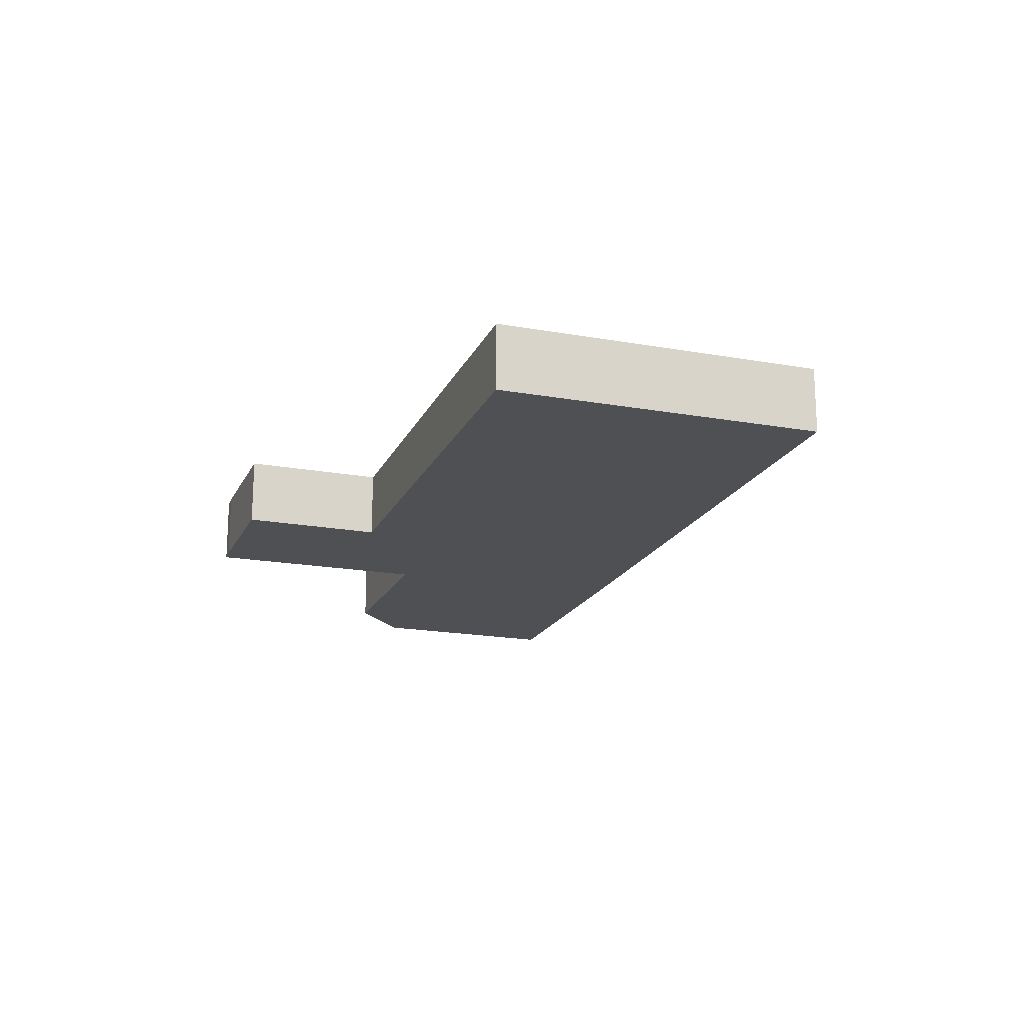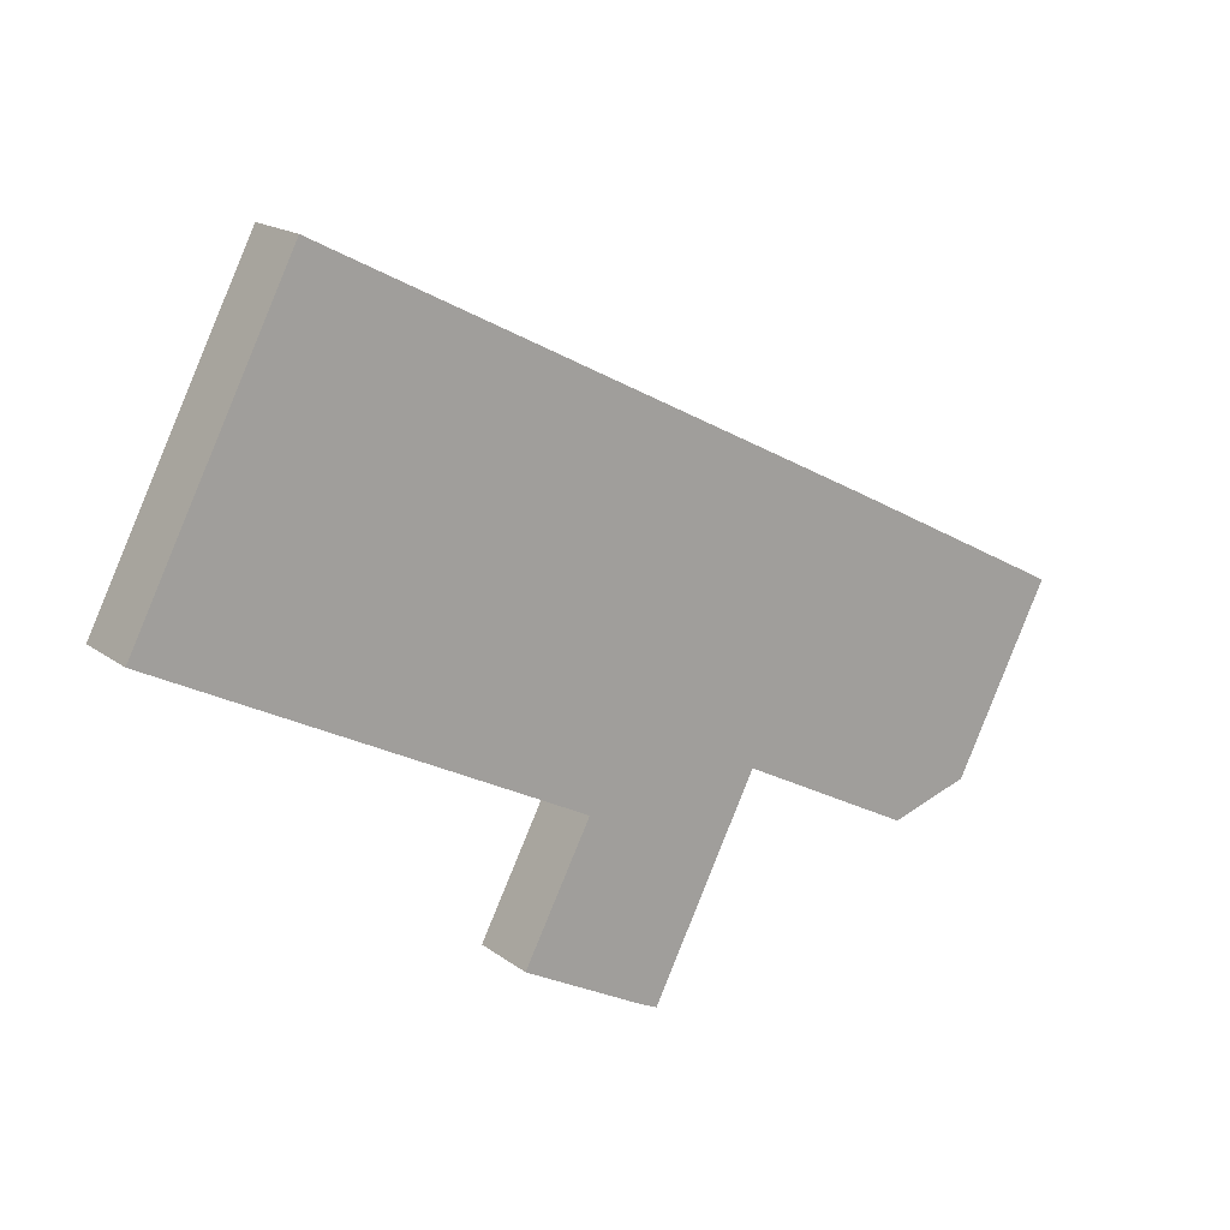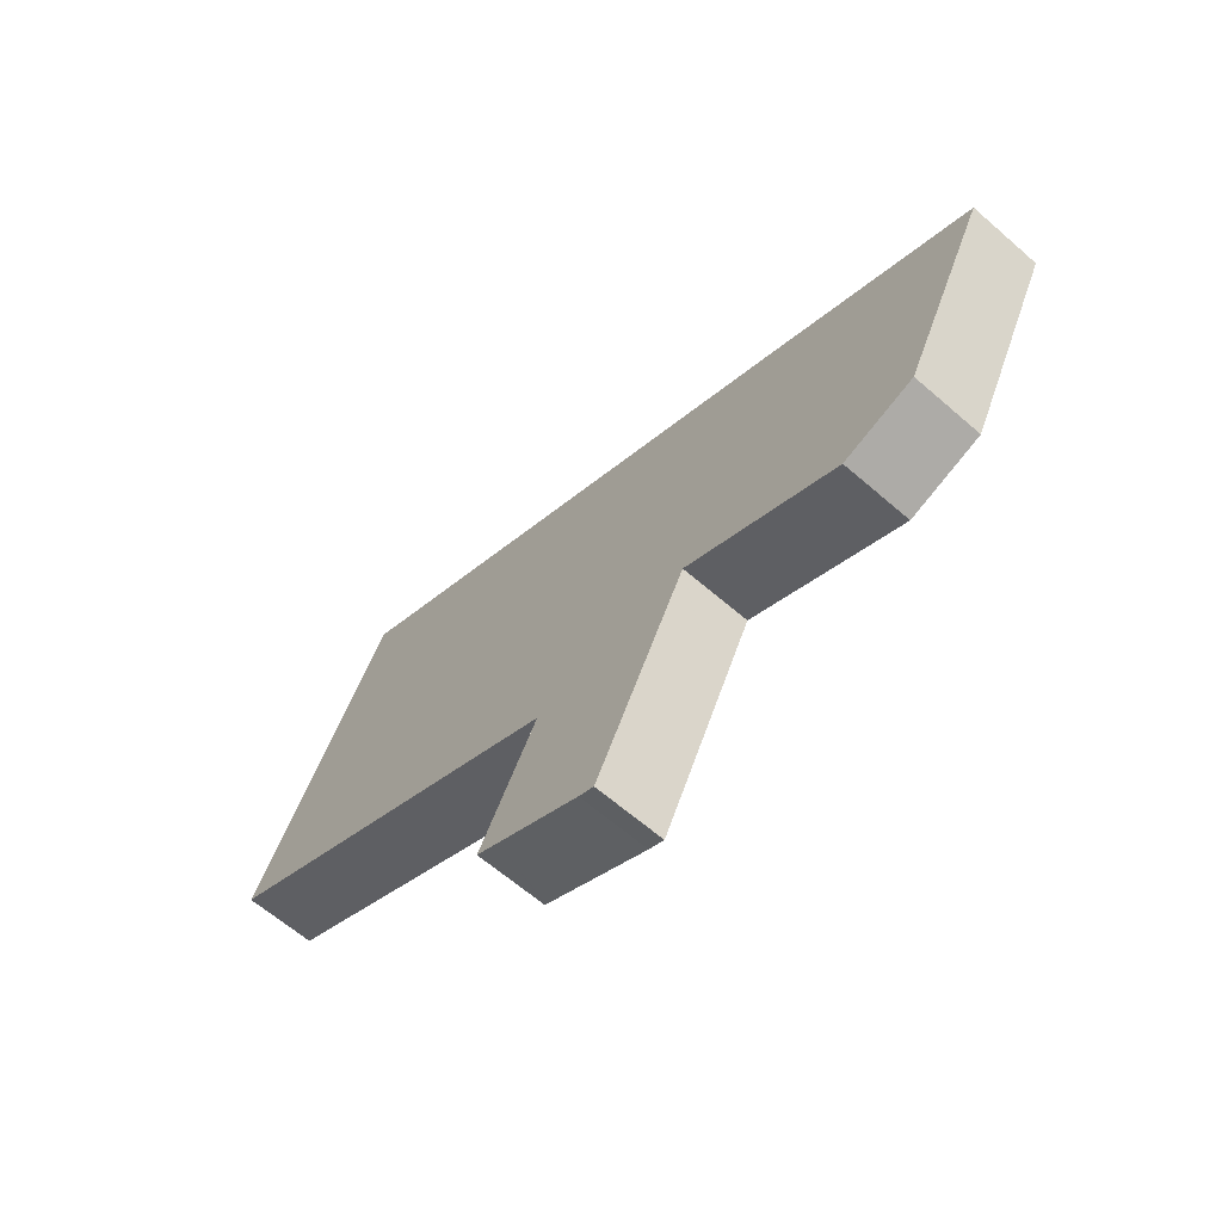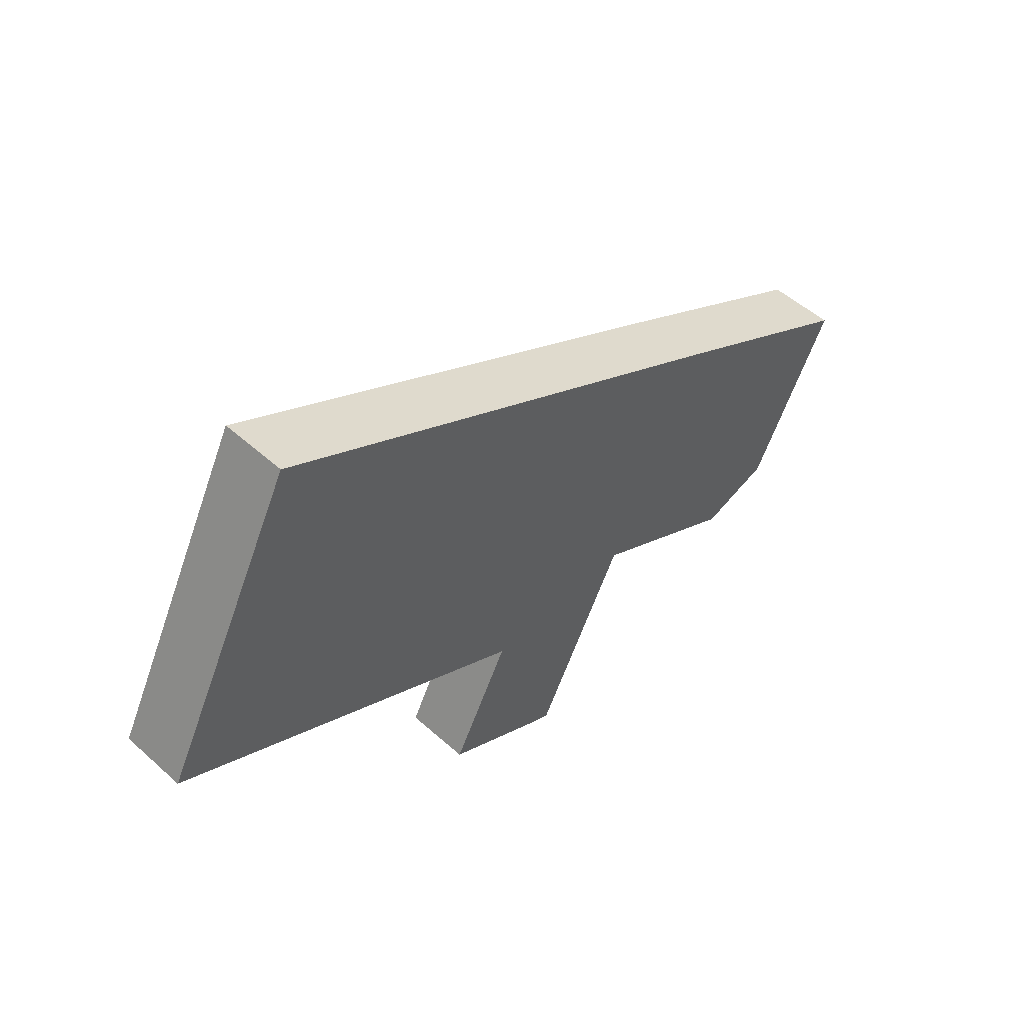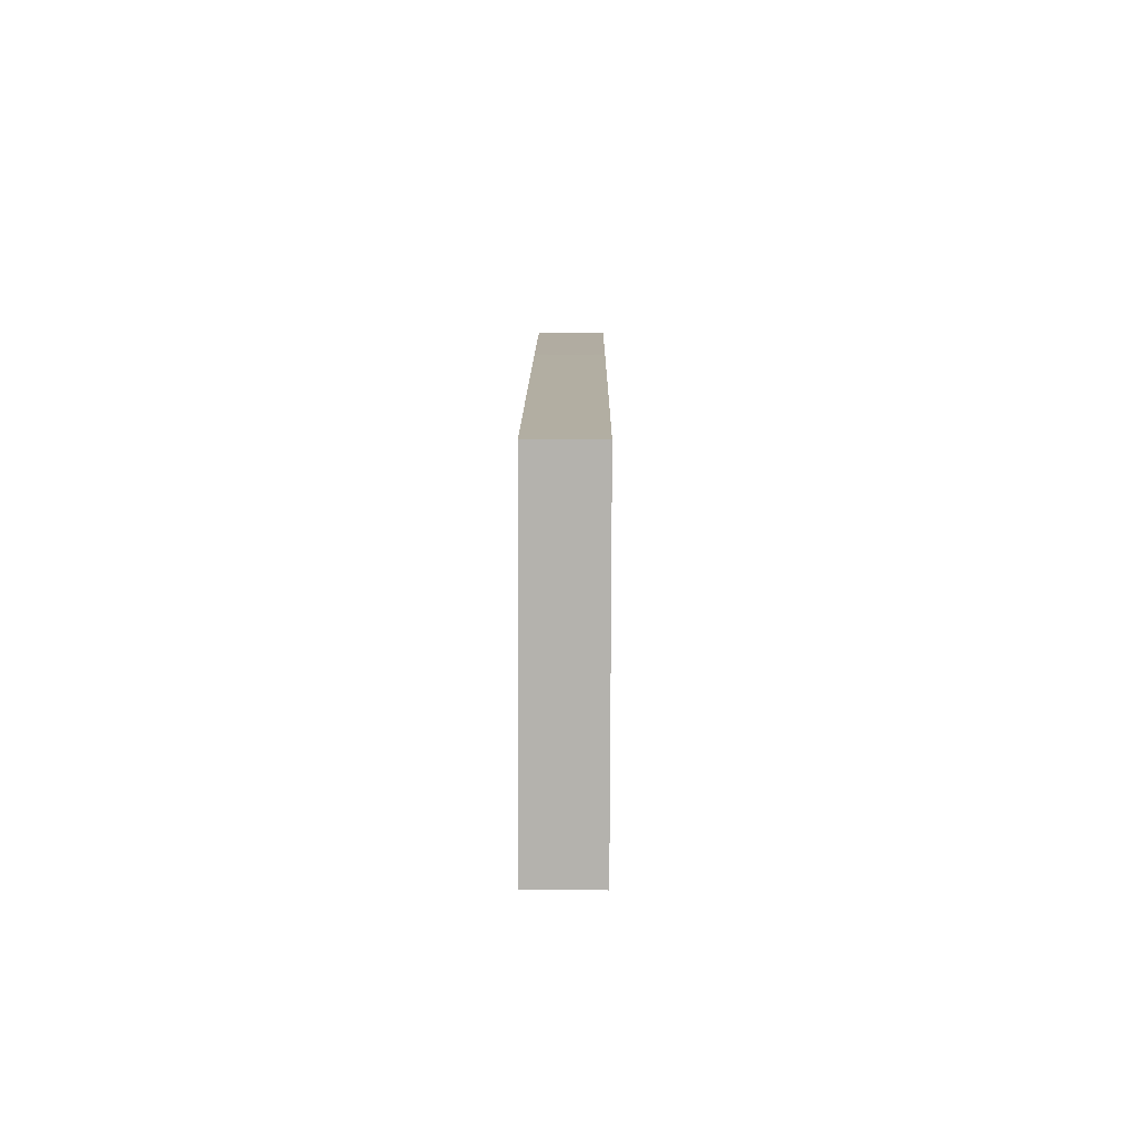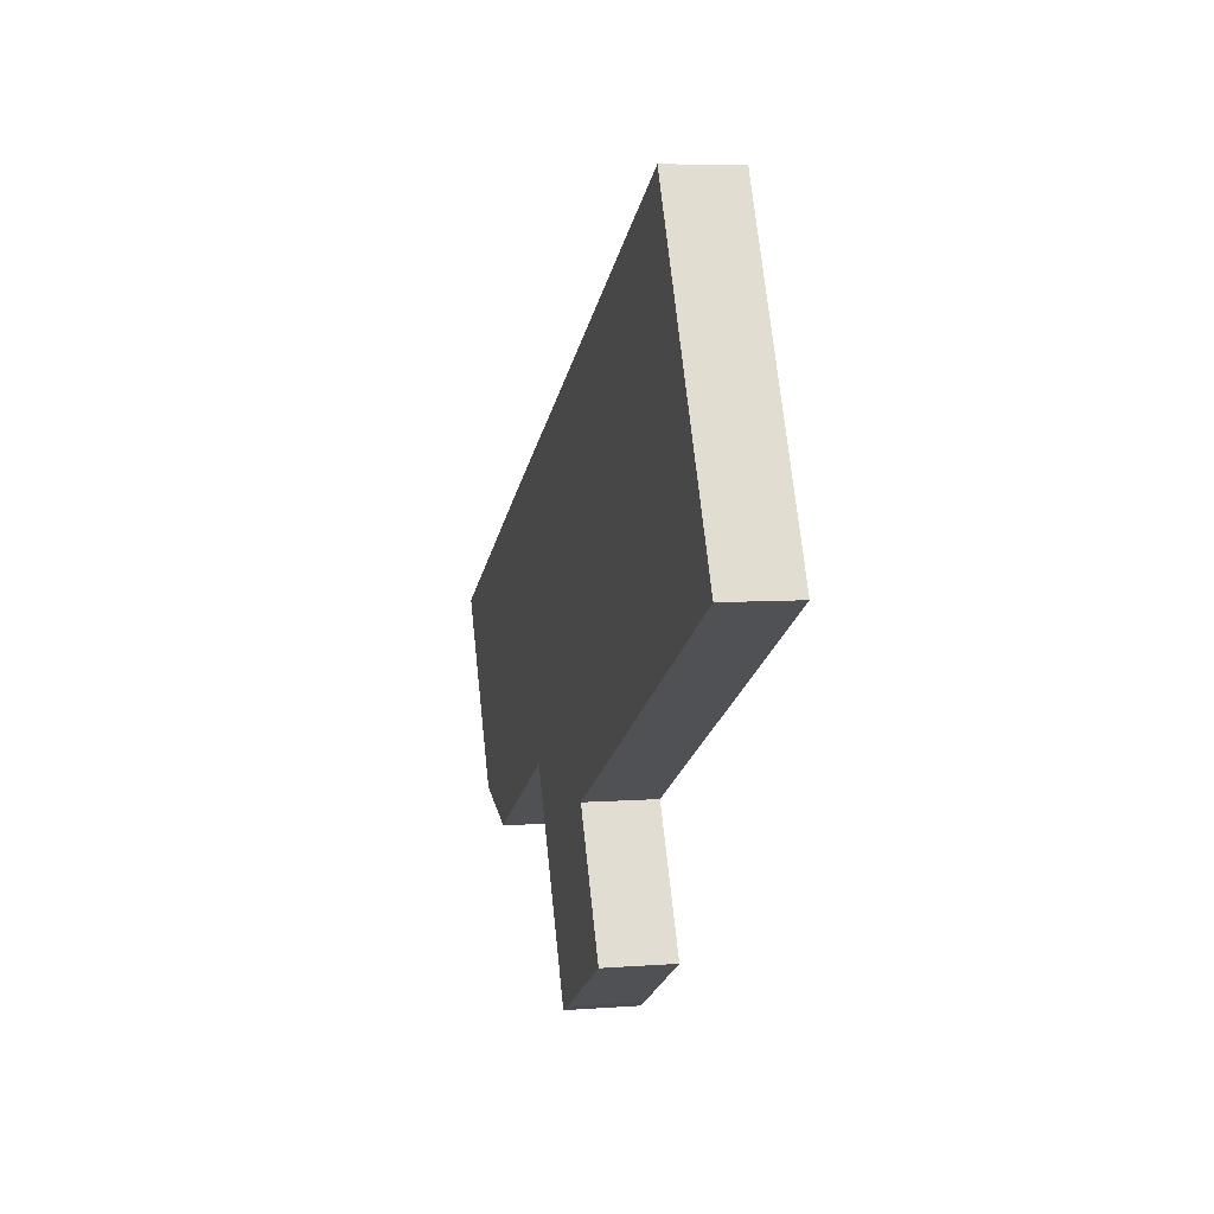
<metadata>
{"format":"obj","ext":"obj","renderer":"f3d","projection":"perspective","resolution":1024,"background":"white","views":[{"elev":-18.7,"azim":-81.8,"up":"+Y"},{"elev":17.3,"azim":-35.1,"up":"+Z"},{"elev":-63.1,"azim":48.6,"up":"+Z"},{"elev":51.0,"azim":-45.6,"up":"+Z"},{"elev":37.7,"azim":-89.6,"up":"+Z"},{"elev":6.0,"azim":-103.2,"up":"+Z"}]}
</metadata>
<code>
v  70.33 5.79 -22.69
v  62.02 5.79 0.707
v  78.08 5.79 -7.652
v  59.44 5.79 2.048
v  59.01 5.79 2.274
v  48.01 5.79 7.889
v  63.8 5.79 -24.75
v  13.19 5.79 25.66
v  49.53 5.79 -17.36
v  49.44 5.79 -17.31
v  49.41 5.79 -17.36
v  46.2 5.79 -23.65
v  42.59 5.79 -30.71
v  34.82 5.79 -17.74
v  34.77 5.79 -17.83
v  29.25 5.79 -28.4
v  42.08 5.79 -31.71
v  40.76 5.79 -34.3
v  40.76 5.79 -34.31
v  29.32 5.79 -28.44
v  39.29 5.79 -33.64
v  38.03 5.79 -32.99
v  31.48 5.79 -29.57
v  3.257 5.79 6.333
v  0 5.79 3.545e-16
v  40.76 2.101e-15 -34.31
v  39.29 2.06e-15 -33.64
v  38.03 2.02e-15 -32.99
v  31.48 1.81e-15 -29.57
v  29.32 1.742e-15 -28.44
v  29.25 1.739e-15 -28.4
v  34.82 1.086e-15 -17.74
v  0 0 0
v  63.8 1.516e-15 -24.75
v  49.53 1.063e-15 -17.36
v  49.44 1.06e-15 -17.31
v  34.77 1.092e-15 -17.83
v  3.257 -3.878e-16 6.333
v  13.19 -1.571e-15 25.66
v  48.01 -4.831e-16 7.889
v  59.01 -1.392e-16 2.274
v  59.44 -1.254e-16 2.048
v  62.02 -4.329e-17 0.707
v  78.08 4.685e-16 -7.652
v  70.33 1.389e-15 -22.69
v  49.41 1.063e-15 -17.36
v  46.2 1.448e-15 -23.65
v  42.59 1.881e-15 -30.71
v  42.08 1.941e-15 -31.71
v  40.76 2.1e-15 -34.3
g defaultobject
f 1 2 3
f 2 1 4
f 4 1 5
f 5 1 6
f 6 1 7
f 6 7 8
f 8 7 9
f 8 9 10
f 8 10 11
f 8 11 12
f 8 12 13
f 8 13 14
f 14 13 15
f 15 13 16
f 16 13 17
f 16 17 18
f 16 18 19
f 16 19 20
f 20 19 21
f 20 21 22
f 20 22 23
f 14 24 8
f 24 14 25
f 26 21 19
f 21 26 27
f 27 22 21
f 22 27 23
f 23 27 28
f 23 28 29
f 23 29 20
f 20 29 16
f 16 29 30
f 16 30 31
f 32 25 14
f 25 32 33
f 34 9 7
f 9 34 35
f 9 35 10
f 10 35 36
f 31 15 16
f 15 31 37
f 15 37 14
f 14 37 32
f 33 24 25
f 24 33 38
f 24 38 8
f 8 38 39
f 39 6 8
f 6 39 40
f 6 40 5
f 5 40 41
f 5 41 4
f 4 41 2
f 2 41 42
f 2 42 43
f 2 43 3
f 3 43 44
f 44 1 3
f 1 44 45
f 36 11 10
f 11 36 12
f 12 36 46
f 12 46 47
f 12 47 13
f 13 47 48
f 13 48 17
f 17 48 18
f 18 48 49
f 18 49 50
f 18 50 19
f 19 50 26
f 45 7 1
f 7 45 34
f 43 45 44
f 45 43 42
f 45 42 41
f 45 41 40
f 45 40 34
f 34 40 39
f 34 39 35
f 35 39 36
f 36 39 46
f 46 39 47
f 47 39 38
f 47 38 32
f 32 38 33
f 32 48 47
f 48 32 37
f 48 37 31
f 48 31 49
f 49 31 50
f 50 31 26
f 26 31 30
f 26 30 27
f 27 30 28
f 28 30 29

</code>
